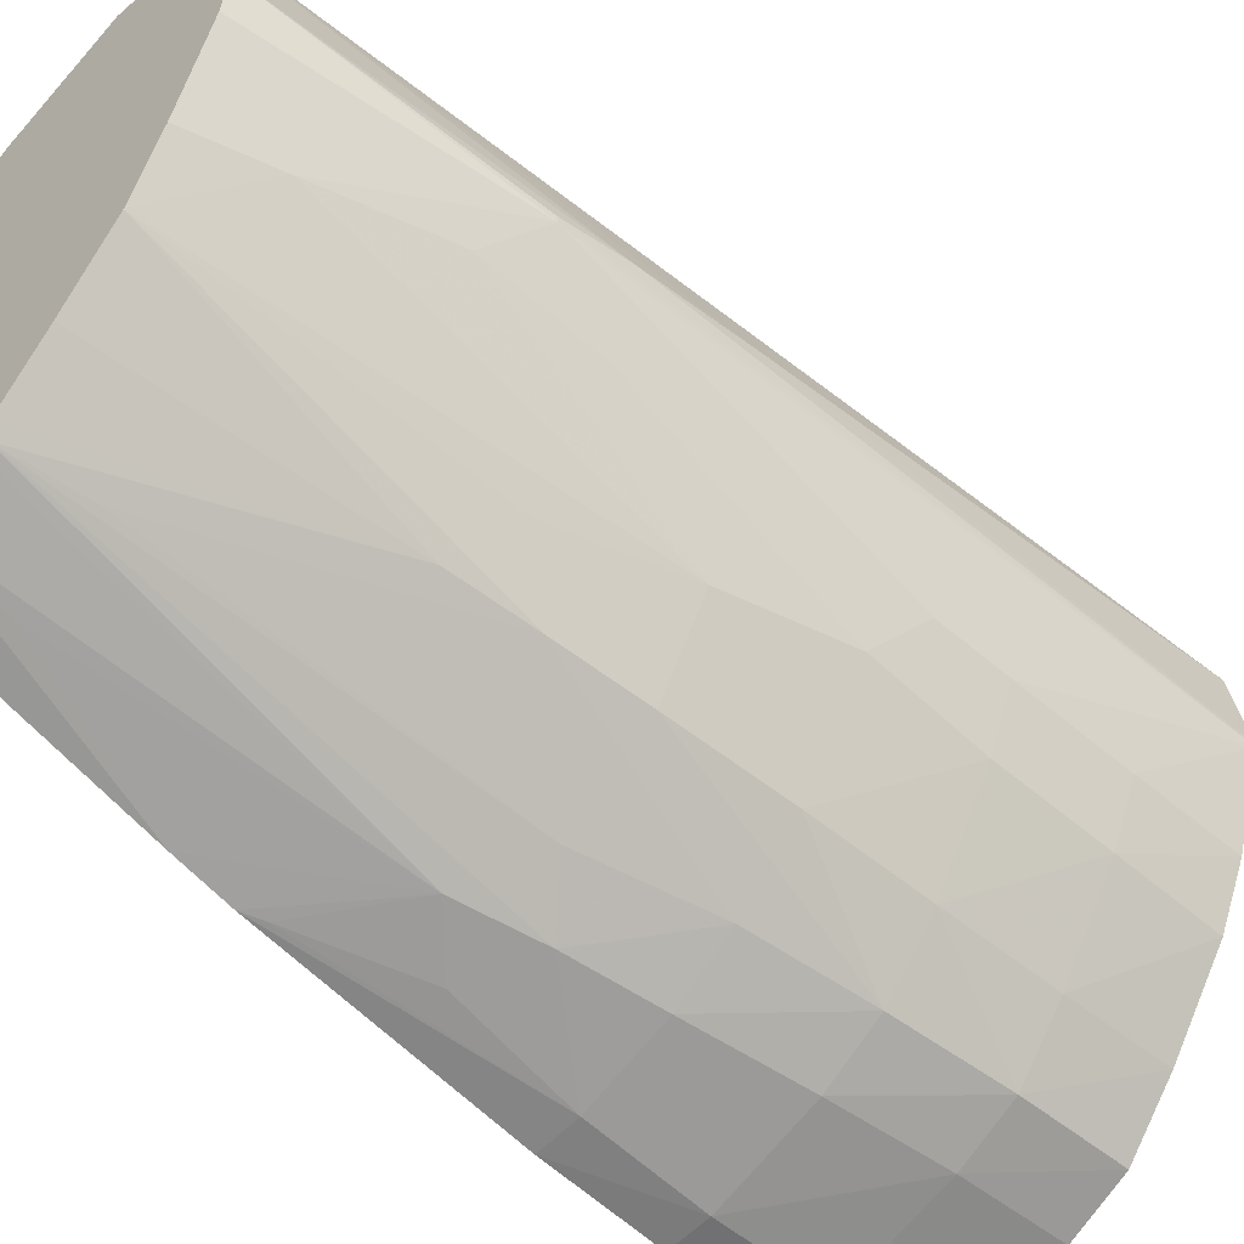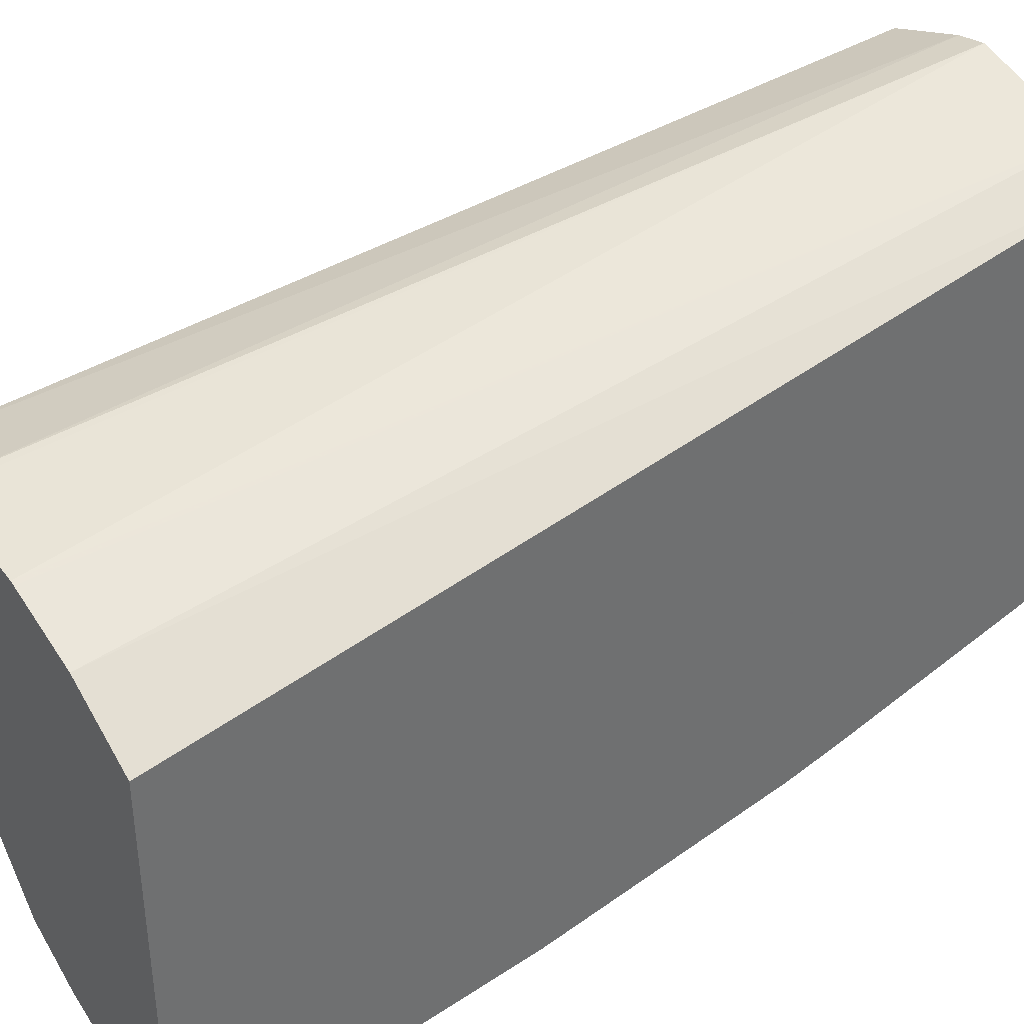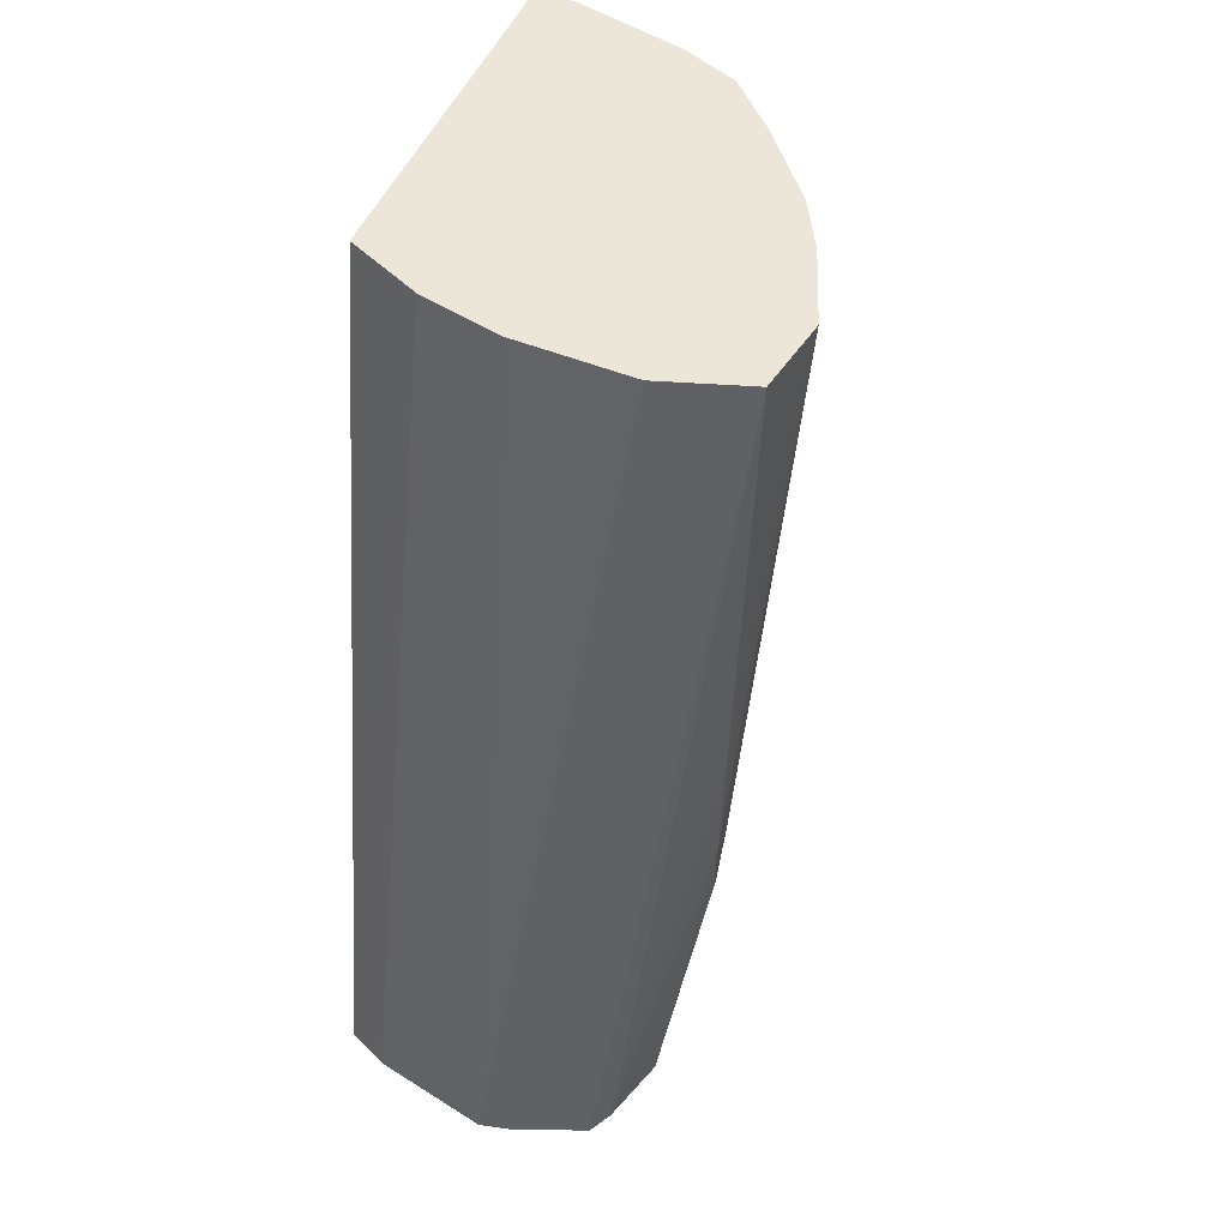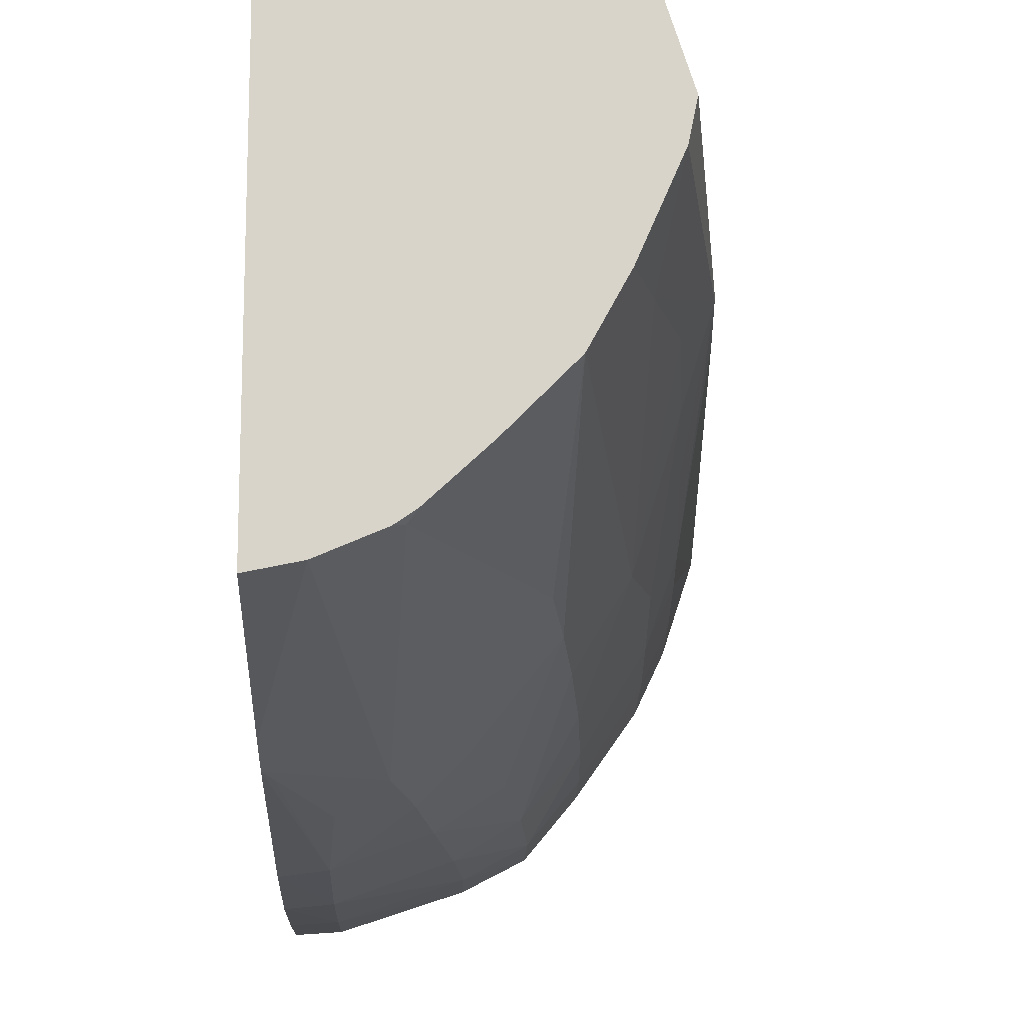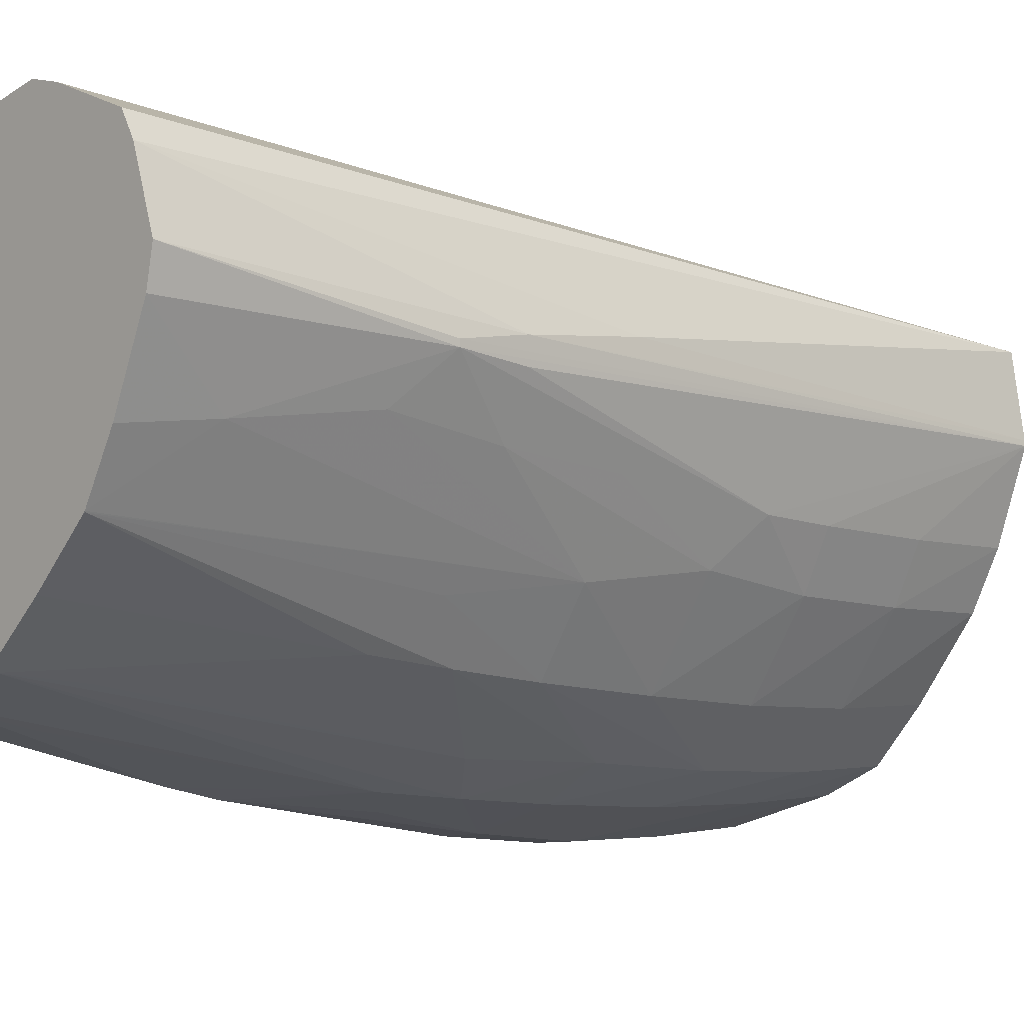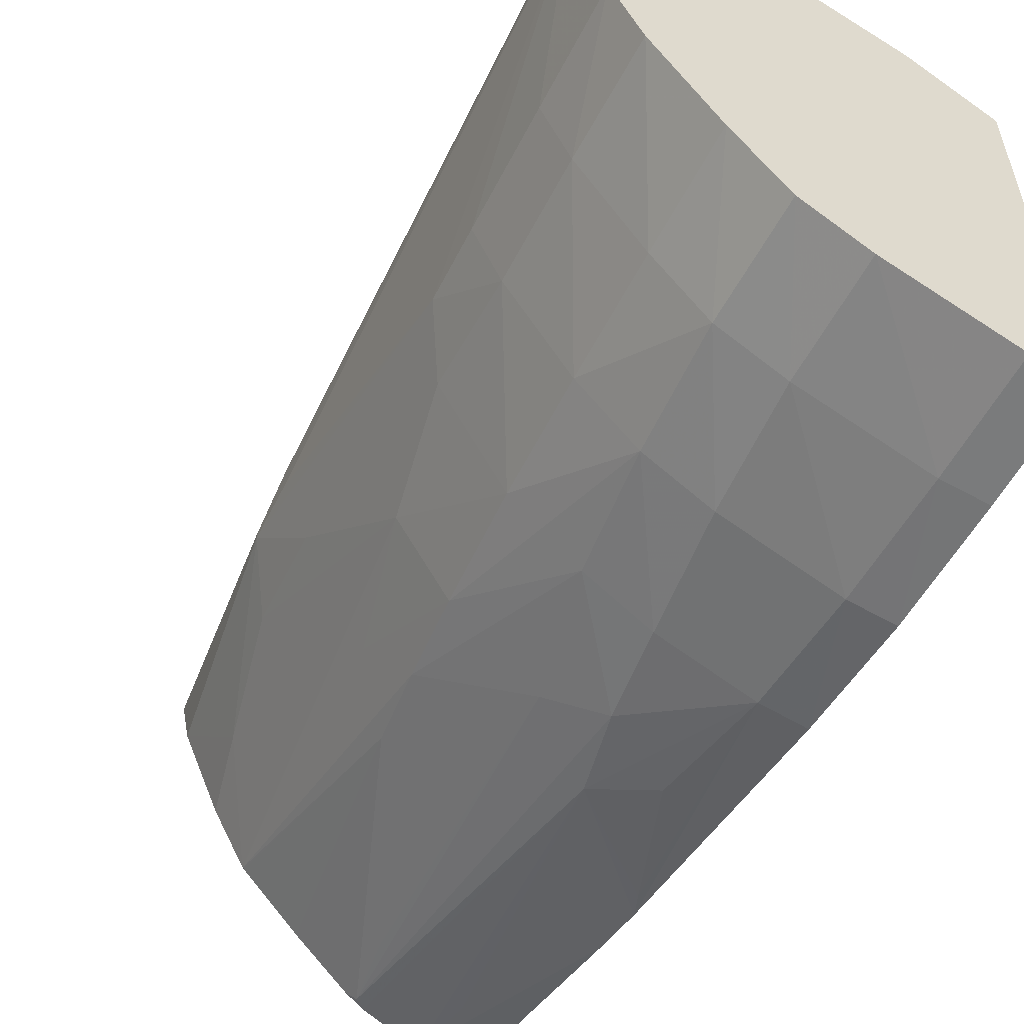
<metadata>
{"format":"obj","ext":"obj","renderer":"f3d","projection":"perspective","resolution":1024,"background":"white","views":[{"elev":-49.4,"azim":46.5,"up":"+Z"},{"elev":38.1,"azim":-124.9,"up":"+Z"},{"elev":46.1,"azim":20.6,"up":"+Y"},{"elev":-14.1,"azim":-1.8,"up":"+Z"},{"elev":-0.8,"azim":45.5,"up":"+Z"},{"elev":-56.1,"azim":152.0,"up":"+Z"}]}
</metadata>
<code>
v 0.002738 0.02884 0.008603
v 0.0008815 0.02884 0.00811
v 0.003201 0.02884 0.008512
v 0.004562 0.04277 0.00652
v 0.004448 0.04277 0.00651
v 0.002738 0.04277 0.006359
v 0.0002467 0.02884 0.007788
v 0.002666 0.04277 0.006339
v 0.001443 0.04277 0.005969
v 0.004382 0.02884 0.008098
v 0.00593 0.04277 0.00613
v 0.0002467 0.02884 0.001486
v 0.0002467 0.04277 0.005314
v 0.004592 0.02884 0.007728
v 0.005635 0.03558 0.005961
v 0.006147 0.04277 0.004907
v 0.0002467 0.0326 0.0004128
v 0.0009452 0.02884 0.001631
v 0.0002467 0.04277 -0.000805
v 0.004935 0.02884 0.006655
v 0.005559 0.03376 0.005894
v 0.006158 0.04277 0.004831
v 0.0002467 0.03344 0.0001968
v 0.001711 0.03482 0.0003076
v 0.0009128 0.03011 0.001285
v 0.001778 0.02884 0.001987
v 0.0008468 0.04277 -0.0007635
v 0.0002467 0.04105 -0.000829
v 0.004821 0.02884 0.006094
v 0.005493 0.03273 0.005696
v 0.005493 0.03273 0.005795
v 0.005504 0.0381 0.00385
v 0.005562 0.03923 0.003716
v 0.005642 0.04105 0.003538
v 0.005702 0.04277 0.003429
v 0.005559 0.03376 0.005518
v 0.0002467 0.0374 -0.0005594
v 0.0009128 0.0374 -0.0004717
v 0.000374 0.03376 0.0001599
v 0.001926 0.02894 0.002025
v 0.001027 0.03549 -4.512e-05
v 0.002015 0.03604 0.0001608
v 0.002047 0.02884 0.002171
v 0.0009128 0.04277 -0.0007588
v 0.0009128 0.04105 -0.0007801
v 0.0002467 0.03923 -0.0007865
v 0.00424 0.02884 0.004752
v 0.004555 0.03011 0.004831
v 0.005026 0.03205 0.004985
v 0.005166 0.03376 0.004606
v 0.005323 0.03558 0.004319
v 0.005088 0.03745 0.003148
v 0.005156 0.03923 0.002803
v 0.005236 0.04105 0.002626
v 0.005272 0.04277 0.002517
v 0.0009128 0.03923 -0.0007164
v 0.002518 0.03923 -0.0001282
v 0.002242 0.0374 1.582e-05
v 0.002669 0.03549 0.0007517
v 0.002148 0.03011 0.001865
v 0.003589 0.03302 0.002164
v 0.003155 0.0374 0.0006187
v 0.002844 0.02884 0.002912
v 0.002689 0.04277 -0.0001698
v 0.002677 0.04105 -0.0001799
v 0.003738 0.02884 0.003827
v 0.004702 0.03558 0.003007
v 0.004121 0.0374 0.001531
v 0.004243 0.03923 0.001339
v 0.004323 0.04105 0.001226
v 0.004359 0.04277 0.001215
v 0.003429 0.03923 0.0004267
v 0.003588 0.04105 0.0003141
v 0.003771 0.03424 0.001959
v 0.003731 0.02886 0.003811
v 0.003711 0.02884 0.003795
v 0.00394 0.03558 0.001757
v 0.003601 0.04277 0.000303
v 0.004206 0.03368 0.002866
f 1 2 7
f 1 7 12
f 1 12 18
f 1 18 26
f 1 26 43
f 1 43 63
f 1 63 76
f 1 76 66
f 1 66 47
f 1 47 29
f 1 29 20
f 1 20 14
f 1 14 10
f 1 10 3
f 1 3 4
f 1 4 5
f 1 5 6
f 1 6 2
f 2 6 8
f 2 8 9
f 2 9 7
f 3 10 11
f 3 11 4
f 4 11 16
f 4 16 22
f 4 22 35
f 4 35 55
f 4 55 71
f 4 71 78
f 4 78 64
f 4 64 44
f 4 44 27
f 4 27 19
f 4 19 13
f 4 13 9
f 4 9 8
f 4 8 6
f 4 6 5
f 7 9 13
f 7 13 19
f 7 19 28
f 7 28 46
f 7 46 37
f 7 37 23
f 7 23 17
f 7 17 12
f 10 14 11
f 11 15 16
f 11 14 15
f 12 17 18
f 14 20 21
f 14 21 15
f 15 21 16
f 16 21 22
f 17 23 24
f 17 24 25
f 17 25 18
f 18 25 24
f 18 24 26
f 19 27 28
f 20 29 30
f 20 30 31
f 20 31 21
f 21 31 22
f 22 32 33
f 22 33 34
f 22 34 35
f 22 31 30
f 22 30 36
f 22 36 32
f 23 37 38
f 23 38 39
f 23 39 24
f 24 40 26
f 24 39 41
f 24 41 38
f 24 38 42
f 24 42 40
f 26 40 43
f 27 44 28
f 28 44 45
f 28 45 46
f 29 47 48
f 29 48 30
f 30 48 49
f 30 49 50
f 30 50 51
f 30 51 32
f 30 32 36
f 32 51 52
f 32 52 53
f 32 53 33
f 33 53 54
f 33 54 34
f 34 54 35
f 35 54 55
f 37 46 56
f 37 56 38
f 38 56 57
f 38 57 58
f 38 58 42
f 38 41 39
f 40 42 59
f 40 59 60
f 40 60 61
f 40 61 43
f 42 58 62
f 42 62 59
f 43 61 63
f 44 64 45
f 45 64 65
f 45 65 56
f 45 56 46
f 47 66 48
f 48 66 67
f 48 67 49
f 49 67 50
f 50 67 52
f 50 52 51
f 52 67 68
f 52 68 53
f 53 68 69
f 53 69 54
f 54 69 70
f 54 70 55
f 55 70 71
f 56 65 57
f 57 72 58
f 57 65 73
f 57 73 72
f 58 72 62
f 59 74 60
f 59 62 74
f 60 74 61
f 61 74 75
f 61 75 76
f 61 76 63
f 62 72 77
f 62 77 74
f 64 78 65
f 65 78 73
f 66 76 75
f 66 75 67
f 67 75 79
f 67 79 77
f 67 77 68
f 68 72 69
f 68 77 72
f 69 72 73
f 69 73 70
f 70 73 71
f 71 73 78
f 74 77 79
f 74 79 75

</code>
